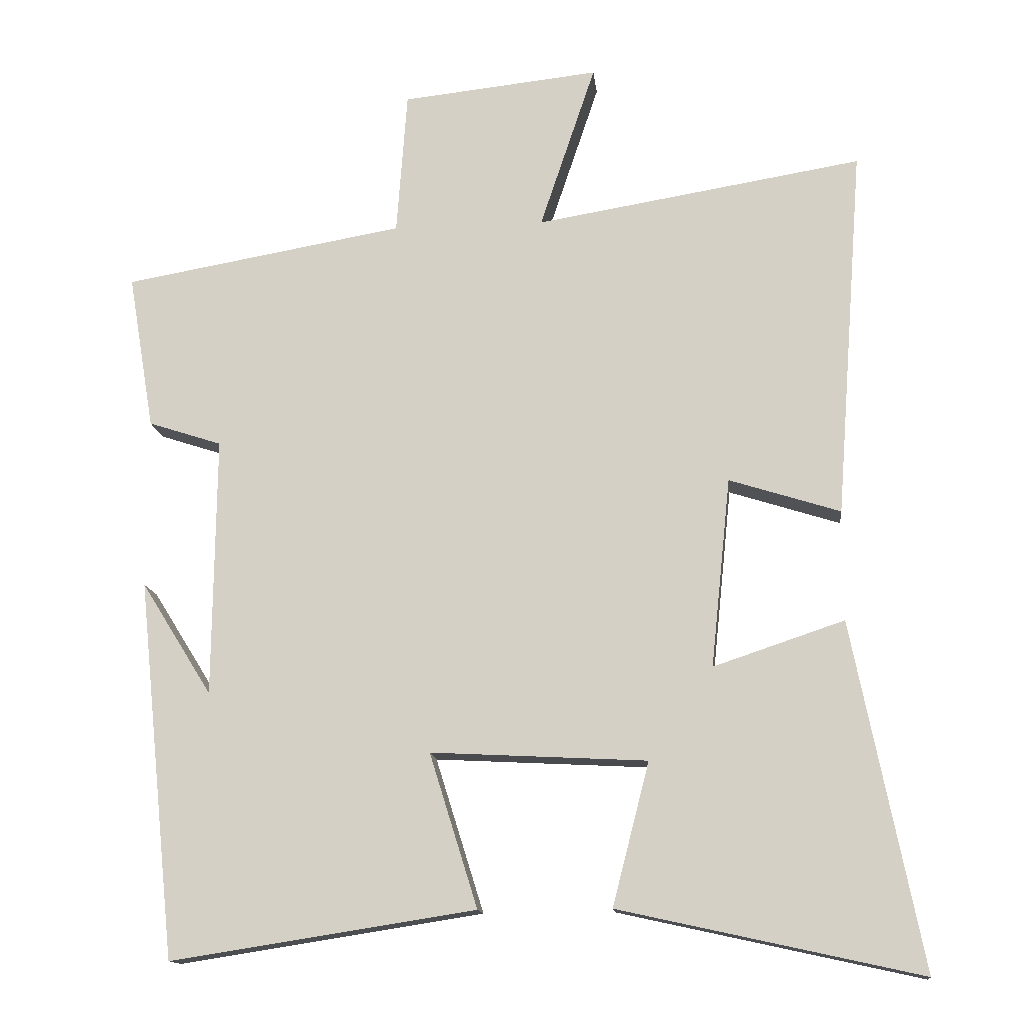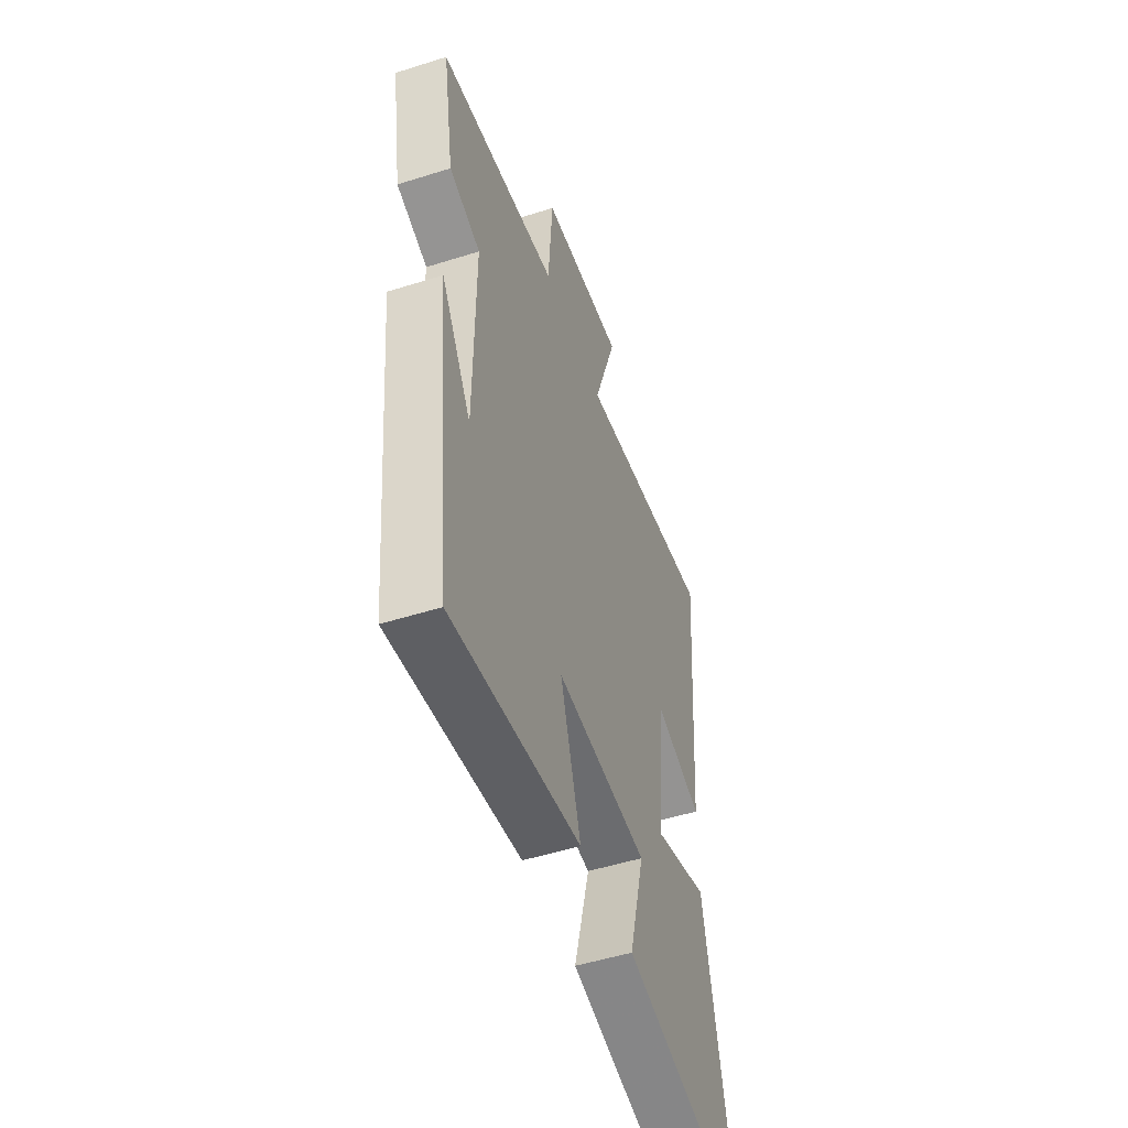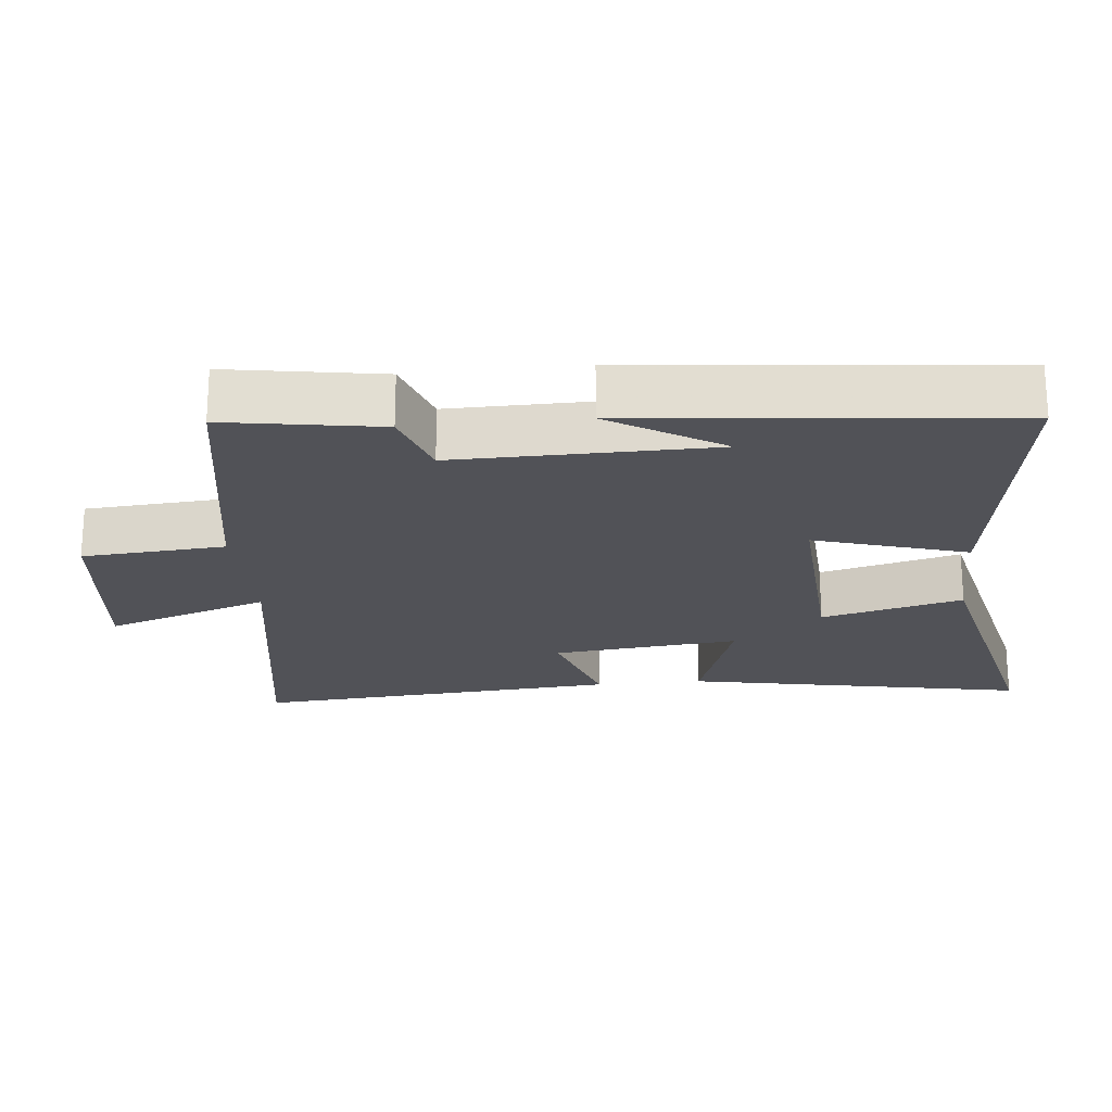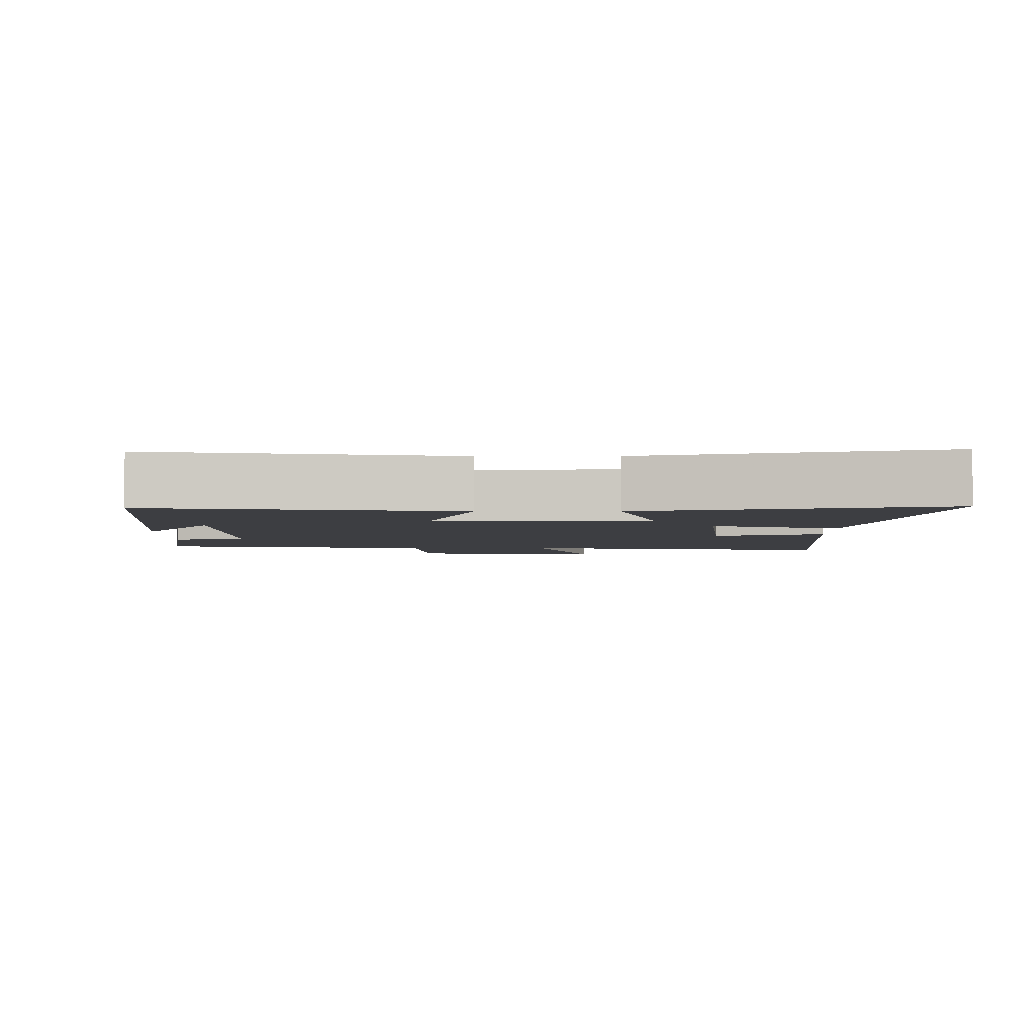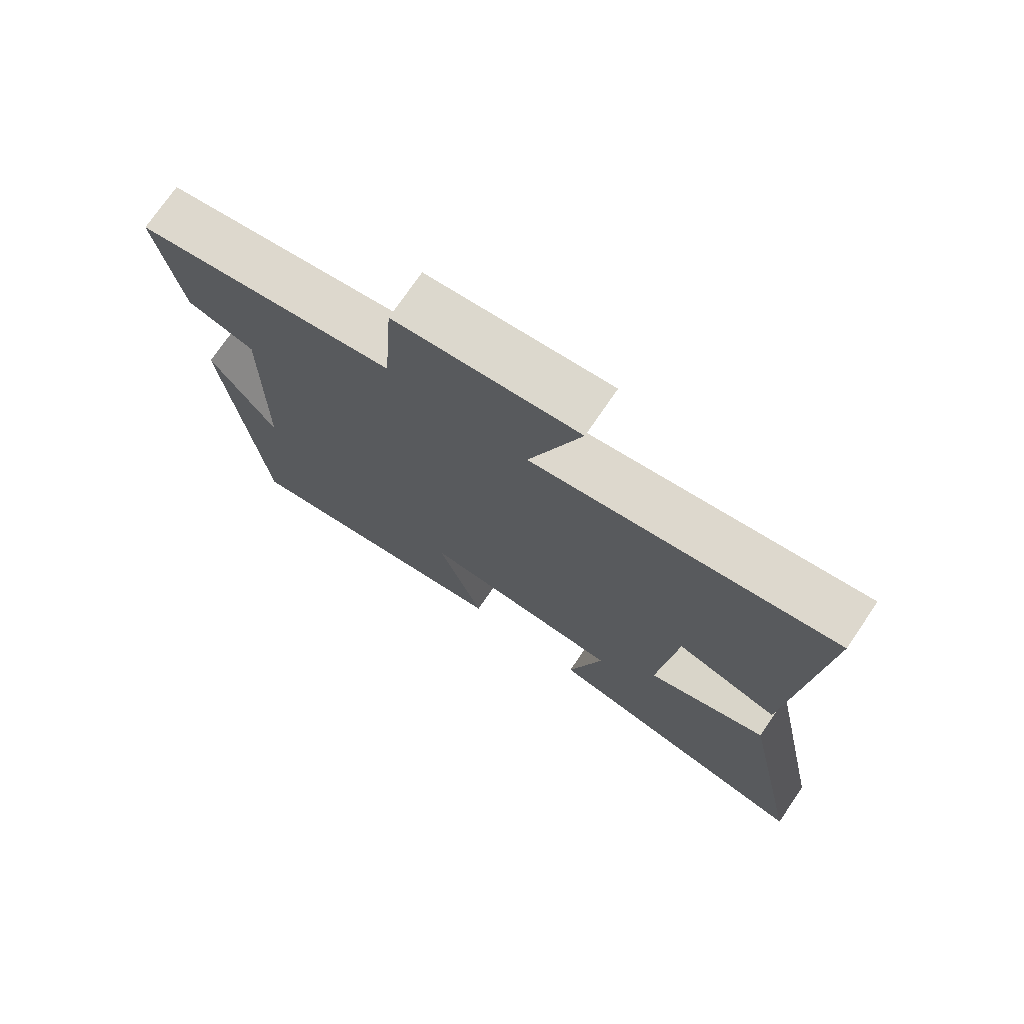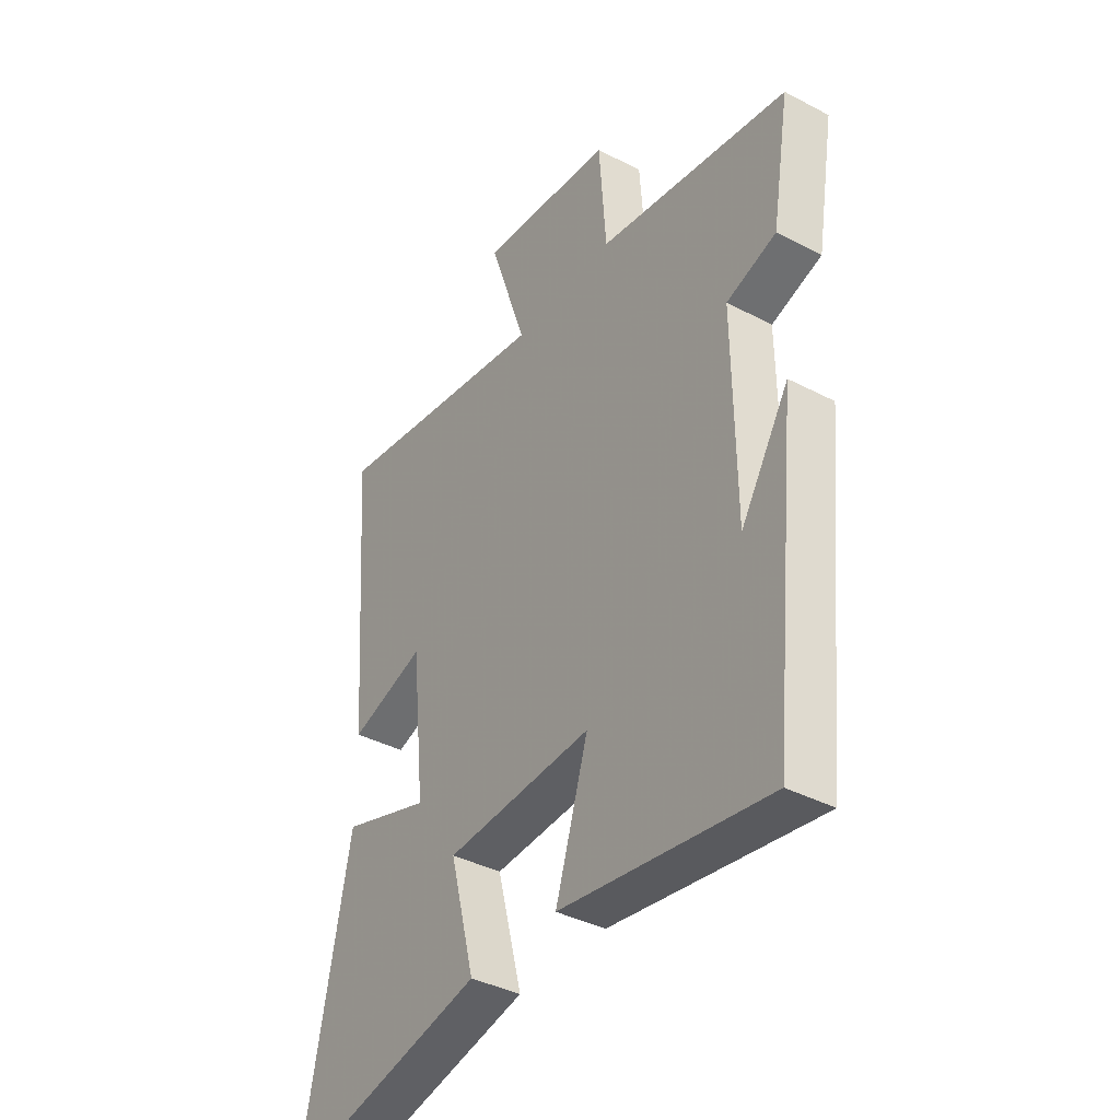
<metadata>
{"format":"obj","ext":"obj","renderer":"f3d","projection":"perspective","resolution":1024,"background":"white","views":[{"elev":-14.0,"azim":-173.8,"up":"+Z"},{"elev":-51.0,"azim":109.0,"up":"+Z"},{"elev":-21.4,"azim":95.9,"up":"+Y"},{"elev":-3.6,"azim":-179.6,"up":"+Y"},{"elev":73.9,"azim":-145.7,"up":"+Z"},{"elev":-38.8,"azim":56.6,"up":"+Z"}]}
</metadata>
<code>
v 0.445 0.07 -0.567
v 0.014 0.07 -0.5
v 0.082 0.07 -0.282
v -0.224 0.07 -0.298
v -0.172 0.07 -0.5
v -0.597 0.07 -0.594
v -0.5 0.07 -0.106
v -0.315 0.07 -0.168
v -0.343 0.07 0.1
v -0.5 0.07 0.05
v -0.54 0.07 0.576
v -0.077 0.07 0.5
v -0.156 0.07 0.735
v 0.124 0.07 0.705
v 0.139 0.07 0.5
v 0.537 0.07 0.431
v 0.5 0.07 0.21
v 0.396 0.07 0.176
v 0.4 0.07 -0.192
v 0.5 0.07 -0.032
v 0.445 0 -0.567
v 0.014 0 -0.5
v 0.082 0 -0.282
v -0.224 0 -0.298
v -0.172 0 -0.5
v -0.597 0 -0.594
v -0.5 0 -0.106
v -0.315 0 -0.168
v -0.343 0 0.1
v -0.5 0 0.05
v -0.54 0 0.576
v -0.077 0 0.5
v -0.156 0 0.735
v 0.124 0 0.705
v 0.139 0 0.5
v 0.537 0 0.431
v 0.5 0 0.21
v 0.396 0 0.176
v 0.4 0 -0.192
v 0.5 0 -0.032
f 19 20 1
f 15 16 17 18
f 15 18 19
f 12 13 14 15
f 12 15 19 1
f 9 10 11 12
f 8 9 12
f 5 6 7 8
f 4 5 8
f 3 4 8 12
f 1 2 3
f 1 3 12
f 21 40 39
f 38 37 36 35
f 39 38 35
f 35 34 33 32
f 21 39 35 32
f 32 31 30 29
f 32 29 28
f 28 27 26 25
f 28 25 24
f 32 28 24 23
f 23 22 21
f 32 23 21
f 1 21 22 2
f 2 22 23 3
f 3 23 24 4
f 4 24 25 5
f 5 25 26 6
f 6 26 27 7
f 7 27 28 8
f 8 28 29 9
f 9 29 30 10
f 10 30 31 11
f 11 31 32 12
f 12 32 33 13
f 13 33 34 14
f 14 34 35 15
f 15 35 36 16
f 16 36 37 17
f 17 37 38 18
f 18 38 39 19
f 19 39 40 20
f 20 40 21 1

</code>
